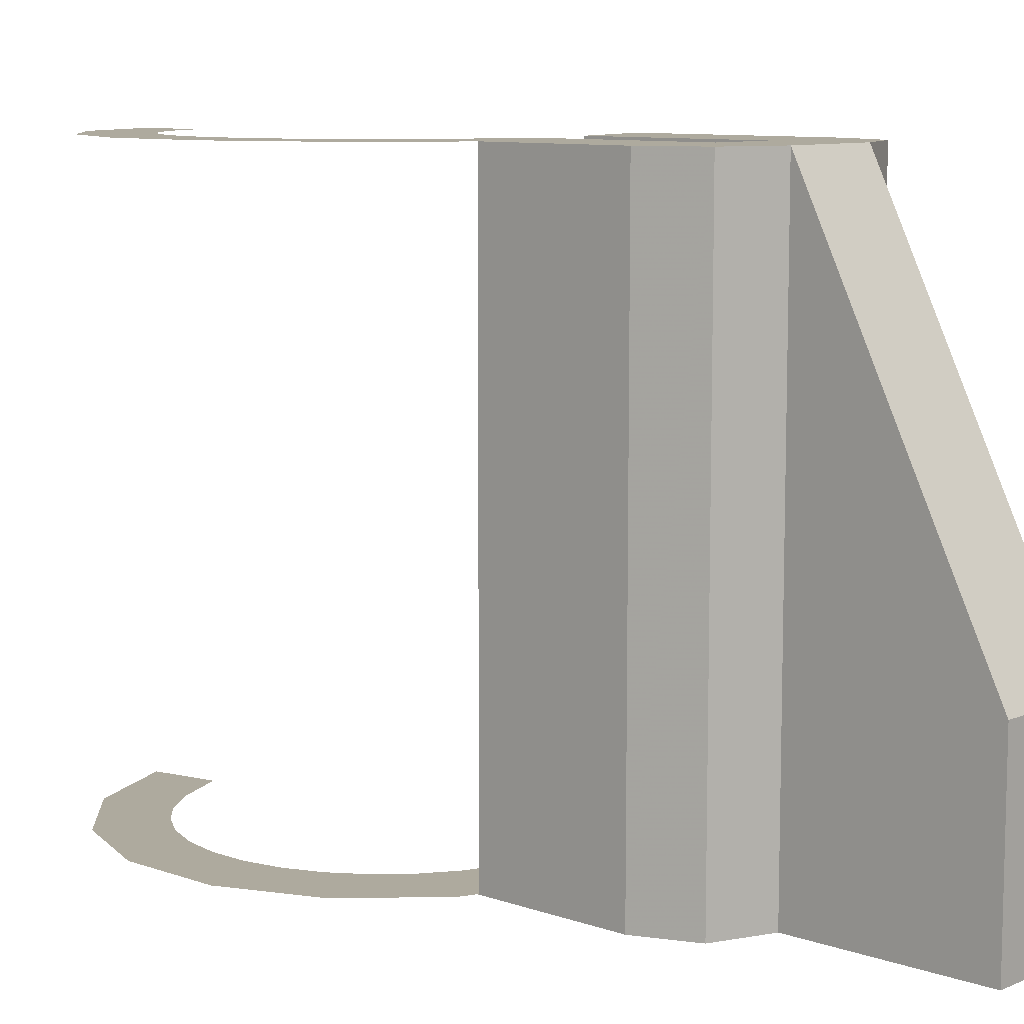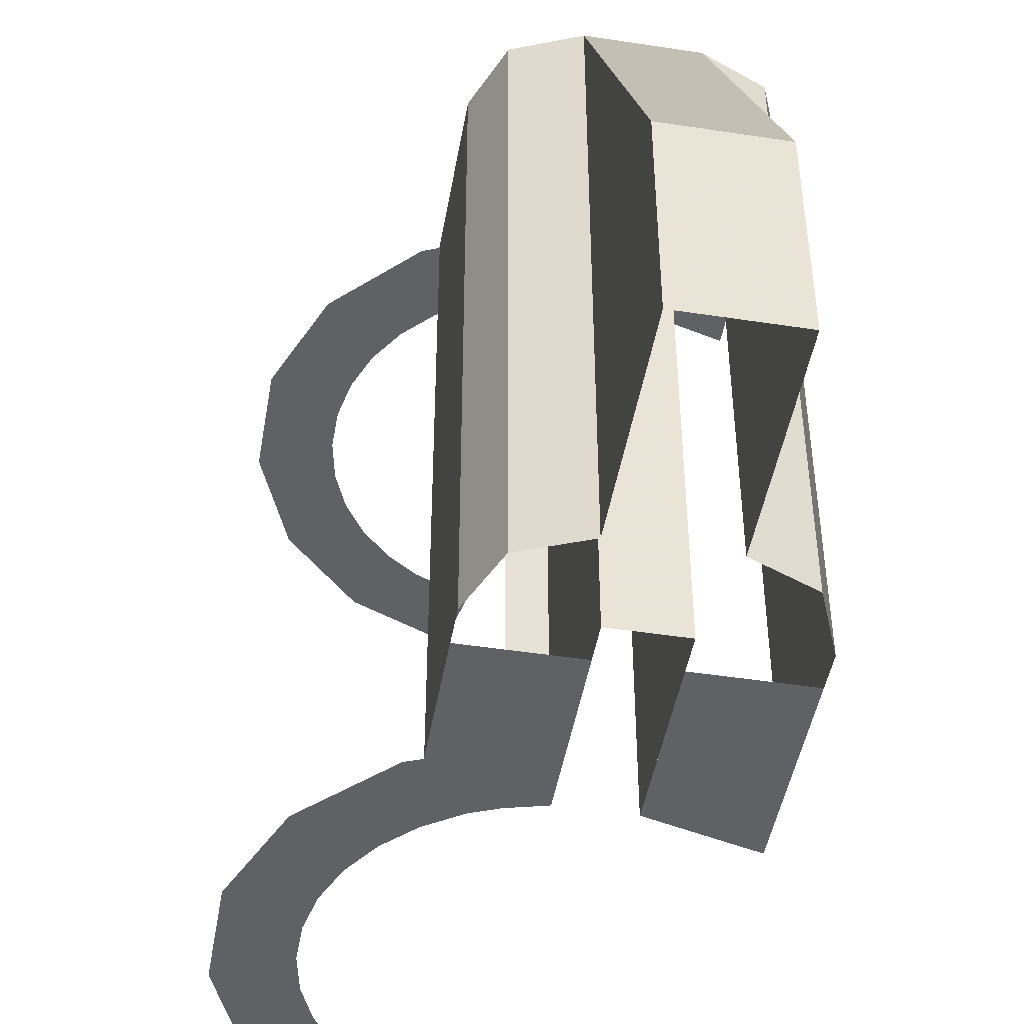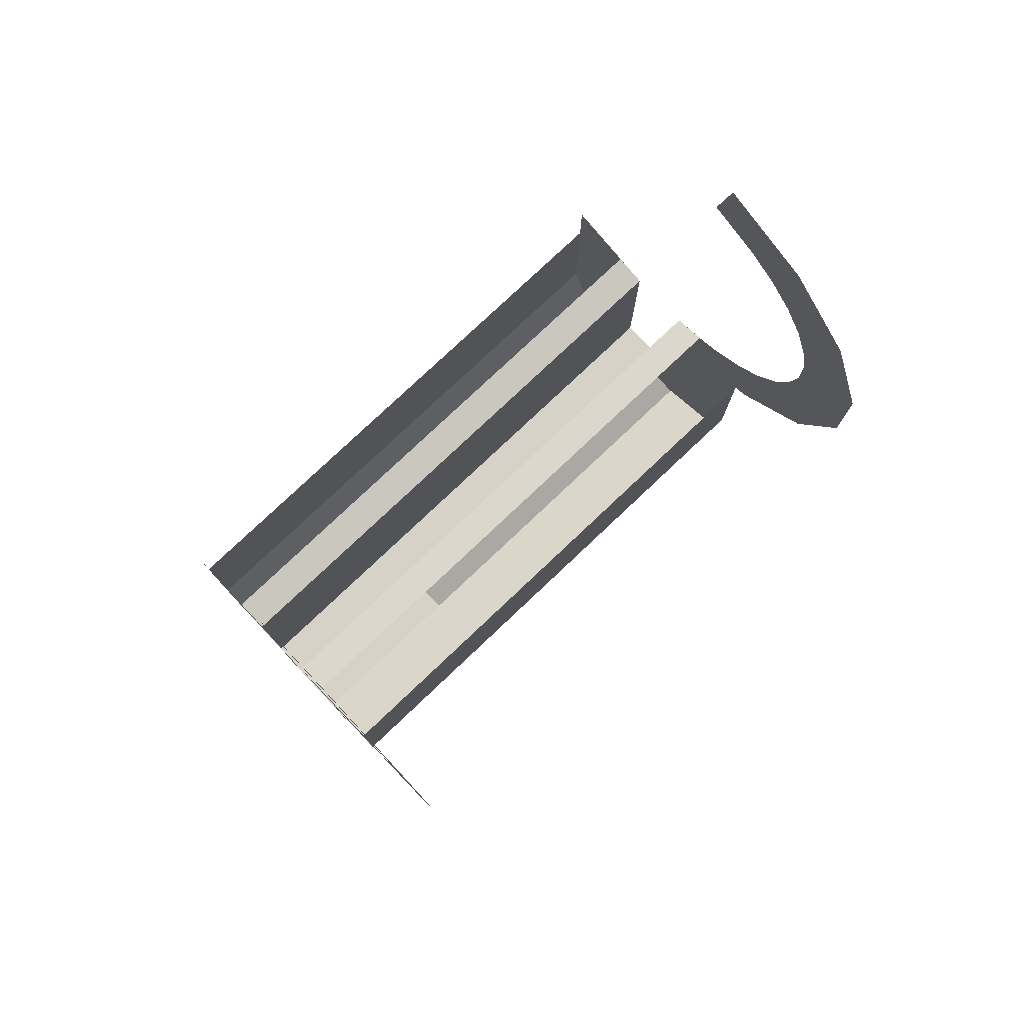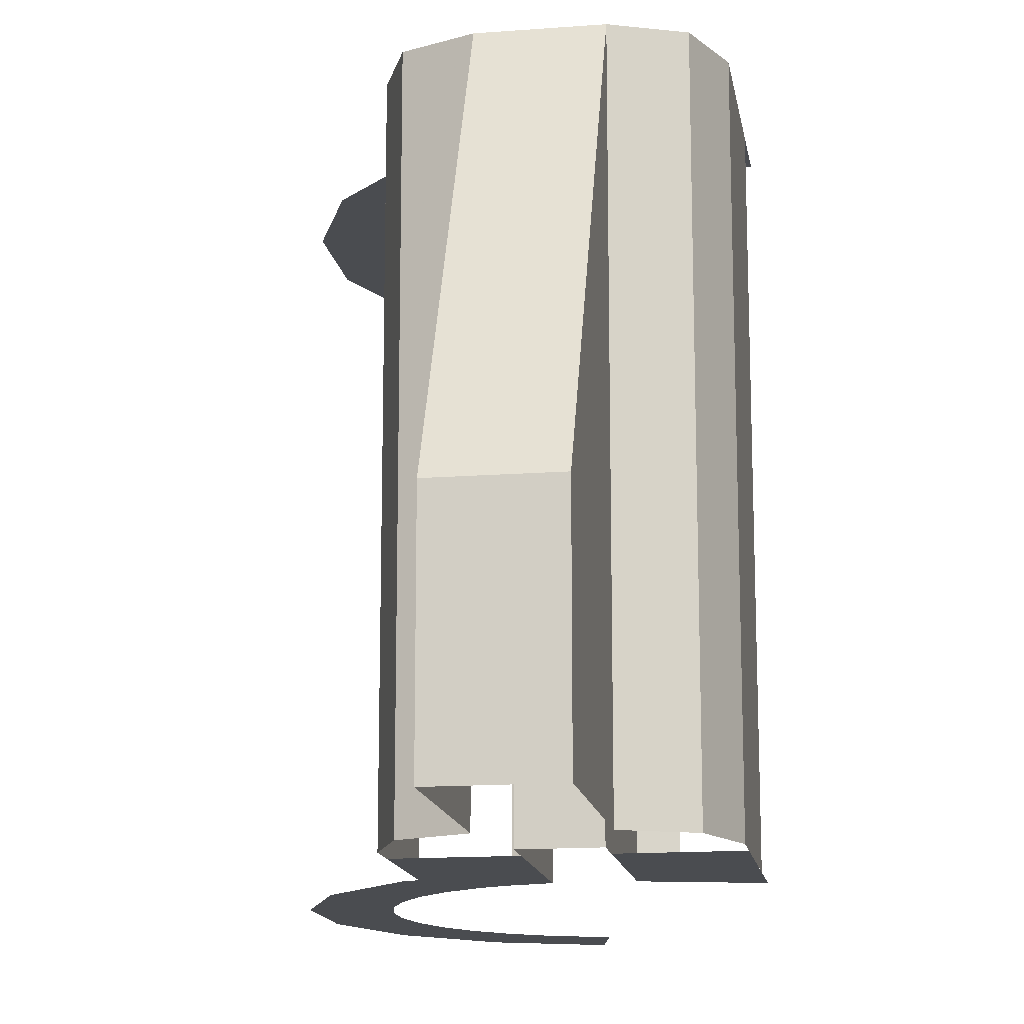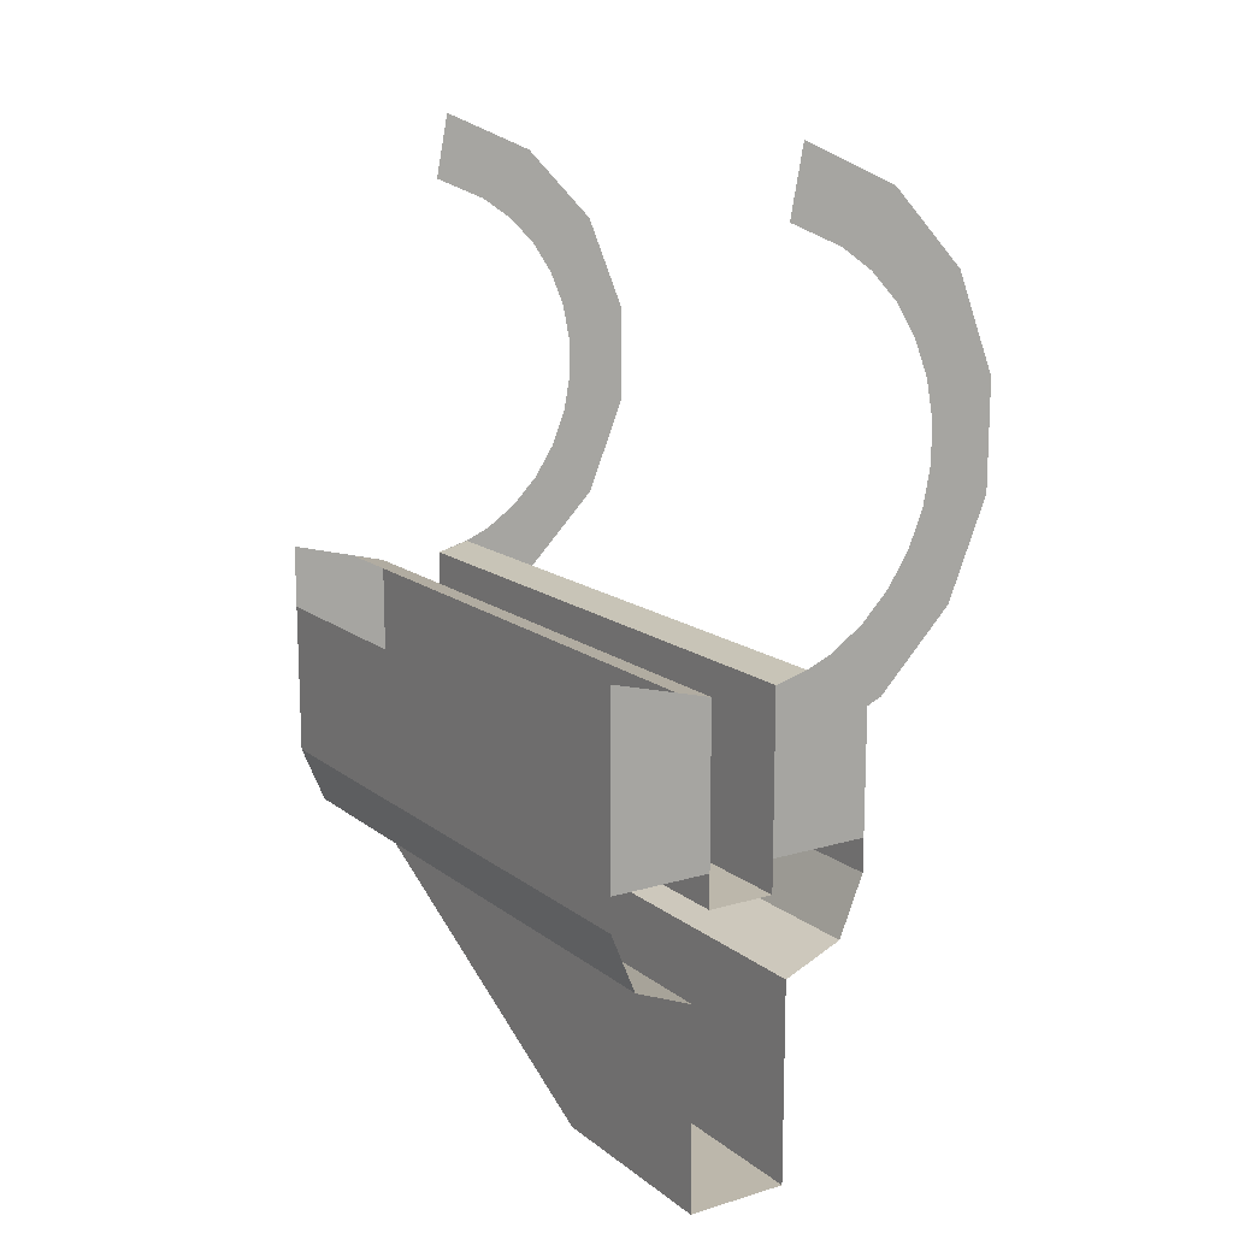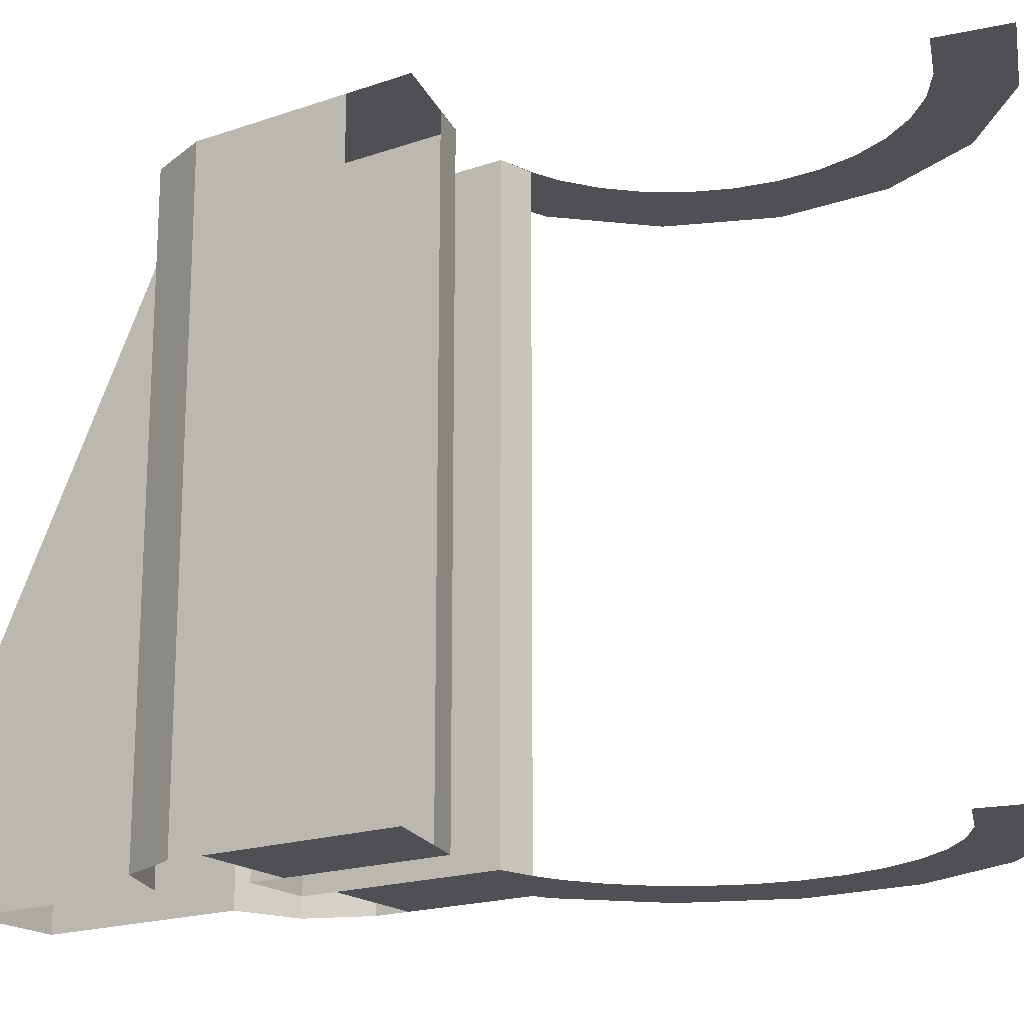
<metadata>
{"format":"obj","ext":"obj","renderer":"f3d","projection":"perspective","resolution":1024,"background":"white","views":[{"elev":9.3,"azim":-47.6,"up":"+Z"},{"elev":-46.8,"azim":-9.9,"up":"+Z"},{"elev":78.5,"azim":-133.4,"up":"+Y"},{"elev":-14.9,"azim":9.3,"up":"+Z"},{"elev":14.5,"azim":147.4,"up":"+Y"},{"elev":-18.9,"azim":123.4,"up":"+Z"}]}
</metadata>
<code>
v -0.05 -0.575 1.8
v -0.05 -0.575 0.9
v 0.05 -0.575 0.9
v 0.05 -0.575 1.8
v -0.1 -0.2775 0.9
v -0.05 -0.29 0.9
v -0.05 -0.29 1.8
v -0.1 -0.2775 1.8
v 0.1 -0.2775 1.8
v 0.05 -0.29 1.8
v 0.05 -0.29 0.9
v 0.1 -0.2775 0.9
v 0.05 -0.575 0.9
v 0.05 -0.29 0.9
v 0.05 -0.29 1.8
v 0.05 -0.575 1.8
v -0.05 -0.575 1.8
v -0.05 -0.29 1.8
v -0.05 -0.29 0.9
v -0.05 -0.575 0.9
v -0.05853 0.2942 1.8
v -0.07804 0.3923 1.8
v -0.2222 0.3326 1.8
v -0.1667 0.2494 1.8
v -0.1667 0.2494 1.8
v -0.2222 0.3326 1.8
v -0.3326 0.2222 1.8
v -0.2494 0.1667 1.8
v -0.2494 0.1667 1.8
v -0.3326 0.2222 1.8
v -0.3923 0.07804 1.8
v -0.2942 0.05853 1.8
v -0.2942 0.05853 1.8
v -0.3923 0.07804 1.8
v -0.3923 -0.07804 1.8
v -0.2942 -0.05853 1.8
v -0.2942 -0.05853 1.8
v -0.3923 -0.07804 1.8
v -0.3326 -0.2222 1.8
v -0.2494 -0.1667 1.8
v -0.2494 -0.1667 1.8
v -0.3326 -0.2222 1.8
v -0.2222 -0.3326 1.8
v -0.1667 -0.2494 1.8
v -0.1667 -0.2494 1.8
v -0.2222 -0.3326 1.8
v -0.07804 -0.3923 1.8
v -0.05853 -0.2942 1.8
v -0.1435 0.3465 1.8
v -0.2652 0.2652 1.8
v -0.2121 0.2121 1.8
v -0.1148 0.2772 1.8
v -0.2652 0.2652 1.8
v -0.3465 0.1435 1.8
v -0.2772 0.1148 1.8
v -0.2121 0.2121 1.8
v -0.3465 0.1435 1.8
v -0.375 4e-06 1.8
v -0.3 3e-06 1.8
v -0.2772 0.1148 1.8
v -0.375 4e-06 1.8
v -0.3465 -0.1435 1.8
v -0.2772 -0.1148 1.8
v -0.3 3e-06 1.8
v -0.3465 -0.1435 1.8
v -0.2652 -0.2652 1.8
v -0.2121 -0.2121 1.8
v -0.2772 -0.1148 1.8
v -0.2652 -0.2652 1.8
v -0.1435 -0.3465 1.8
v -0.1148 -0.2772 1.8
v -0.2121 -0.2121 1.8
v -0.1435 0.3465 0.9
v -0.2652 0.2652 0.9
v -0.2121 0.2121 0.9
v -0.1148 0.2772 0.9
v -0.2652 0.2652 0.9
v -0.3465 0.1435 0.9
v -0.2772 0.1148 0.9
v -0.2121 0.2121 0.9
v -0.3465 0.1435 0.9
v -0.375 4e-06 0.9
v -0.3 3e-06 0.9
v -0.2772 0.1148 0.9
v -0.375 4e-06 0.9
v -0.3465 -0.1435 0.9
v -0.2772 -0.1148 0.9
v -0.3 3e-06 0.9
v -0.3465 -0.1435 0.9
v -0.2652 -0.2652 0.9
v -0.2121 -0.2121 0.9
v -0.2772 -0.1148 0.9
v -0.2652 -0.2652 0.9
v -0.1435 -0.3465 0.9
v -0.1148 -0.2772 0.9
v -0.2121 -0.2121 0.9
v -0.05853 -0.2942 0.9
v -0.07804 -0.3923 0.9
v -0.2222 -0.3326 0.9
v -0.1667 -0.2494 0.9
v -0.1667 -0.2494 0.9
v -0.2222 -0.3326 0.9
v -0.3326 -0.2222 0.9
v -0.2494 -0.1667 0.9
v -0.2494 -0.1667 0.9
v -0.3326 -0.2222 0.9
v -0.3923 -0.07804 0.9
v -0.2942 -0.05853 0.9
v -0.2942 -0.05853 0.9
v -0.3923 -0.07804 0.9
v -0.3923 0.07804 0.9
v -0.2942 0.05853 0.9
v -0.2942 0.05853 0.9
v -0.3923 0.07804 0.9
v -0.3326 0.2222 0.9
v -0.2494 0.1667 0.9
v -0.2494 0.1667 0.9
v -0.3326 0.2222 0.9
v -0.2222 0.3326 0.9
v -0.1667 0.2494 0.9
v -0.1667 0.2494 0.9
v -0.2222 0.3326 0.9
v -0.07804 0.3923 0.9
v -0.05853 0.2942 0.9
v 0.075 -0.575 1.8
v -0.075 -0.575 1.8
v -0.075 -0.7 1.8
v 0.075 -0.7 1.8
v -0.05 -0.525 0.9
v -0.05 -0.29 0.9
v -0.2 -0.25 0.9
v -0.2 -0.525 0.9
v 0.2 -0.525 0.9
v 0.2 -0.25 0.9
v 0.05 -0.29 0.9
v 0.05 -0.525 0.9
v 0.05 -0.575 1.8
v 0.05 -0.29 1.8
v 0.2 -0.25 1.8
v 0.2 -0.575 1.8
v -0.2 -0.575 1.8
v -0.2 -0.25 1.8
v -0.05 -0.29 1.8
v -0.05 -0.575 1.8
v -0.2 -0.345 0.9
v -0.2 -0.575 0.9
v -0.2 -0.575 1.8
v -0.2 -0.345 1.8
v 0.2 -0.345 1.8
v 0.2 -0.575 1.8
v 0.2 -0.575 0.9
v 0.2 -0.345 0.9
v 0.075 -0.575 1.8
v 0.2 -0.575 1.8
v 0.1634 -0.6634 1.8
v 0.075 -0.575 1.8
v 0.1634 -0.6634 1.8
v 0.075 -0.7 1.8
v 0.1634 -0.6634 1.8
v 0.2 -0.575 1.8
v 0.2 -0.575 0.9
v 0.1634 -0.6634 0.9
v 0.075 -0.7 1.8
v 0.1634 -0.6634 1.8
v 0.1634 -0.6634 0.9
v 0.075 -0.7 0.9
v -0.075 -0.575 1.8
v -0.2 -0.575 1.8
v -0.1634 -0.6634 1.8
v -0.075 -0.575 1.8
v -0.1634 -0.6634 1.8
v -0.075 -0.7 1.8
v -0.1634 -0.6634 1.8
v -0.2 -0.575 1.8
v -0.2 -0.575 0.9
v -0.1634 -0.6634 0.9
v -0.075 -0.7 1.8
v -0.1634 -0.6634 1.8
v -0.1634 -0.6634 0.9
v -0.075 -0.7 0.9
v -0.075 -1 1.2
v -0.075 -0.7 1.8
v 0.075 -0.7 1.8
v 0.075 -1 1.2
v -0.075 -1 0.9
v -0.075 -0.7 0.9
v -0.075 -0.7 1.8
v -0.075 -1 1.2
v 0.075 -1 1.2
v 0.075 -0.7 1.8
v 0.075 -0.7 0.9
v 0.075 -1 0.9
v -0.075 -1 1.2
v -0.075 -1 0.9
v 0.075 -1 0.9
v 0.075 -1 1.2
g mesh7123118
f 1 3 2
f 3 1 4
f 5 7 6
f 7 5 8
f 9 11 10
f 11 9 12
f 13 15 14
f 15 13 16
f 17 19 18
f 19 17 20
g mesh7123120
f 21 22 23
f 23 24 21
f 25 26 27
f 27 28 25
f 29 30 31
f 31 32 29
f 33 34 35
f 35 36 33
f 37 38 39
f 39 40 37
f 41 42 43
f 43 44 41
f 45 46 47
f 47 48 45
g mesh7123122
f 49 50 51
f 51 52 49
f 53 54 55
f 55 56 53
f 57 58 59
f 59 60 57
f 61 62 63
f 63 64 61
f 65 66 67
f 67 68 65
f 69 70 71
f 71 72 69
g mesh7123124
f 73 75 74
f 75 73 76
f 77 79 78
f 79 77 80
f 81 83 82
f 83 81 84
f 85 87 86
f 87 85 88
f 89 91 90
f 91 89 92
f 93 95 94
f 95 93 96
g mesh7123126
f 97 98 99
f 99 100 97
f 101 102 103
f 103 104 101
f 105 106 107
f 107 108 105
f 109 110 111
f 111 112 109
f 113 114 115
f 115 116 113
f 117 118 119
f 119 120 117
f 121 122 123
f 123 124 121
g mesh7123128
f 125 126 127
f 127 128 125
f 129 131 130
f 131 129 132
f 133 135 134
f 135 133 136
f 137 139 138
f 139 137 140
f 141 143 142
f 143 141 144
g mesh7123130
f 145 146 147
f 147 148 145
g mesh7123132
f 149 150 151
f 151 152 149
g mesh7123137
f 153 155 154
f 156 158 157
g mesh7123139
f 159 161 160
f 161 159 162
f 163 165 164
f 165 163 166
g mesh7123145
f 167 168 169
f 170 171 172
g mesh7123147
f 173 174 175
f 175 176 173
f 177 178 179
f 179 180 177
f 181 183 182
f 183 181 184
f 185 187 186
f 187 185 188
f 189 191 190
f 191 189 192
g mesh7123150
f 193 194 195
f 195 196 193

</code>
